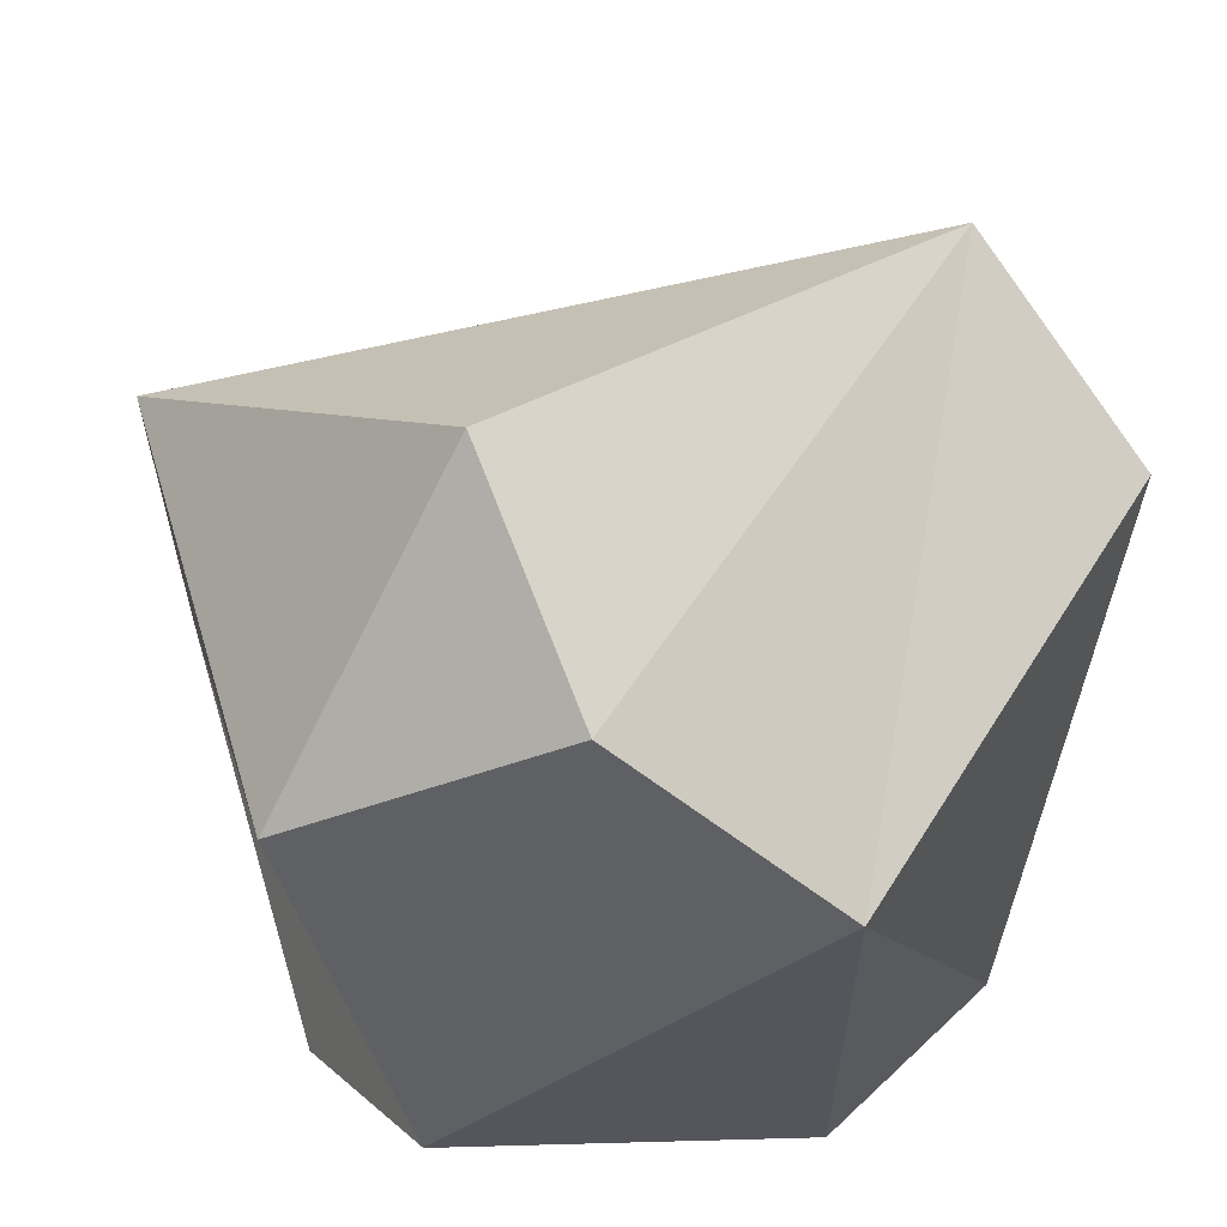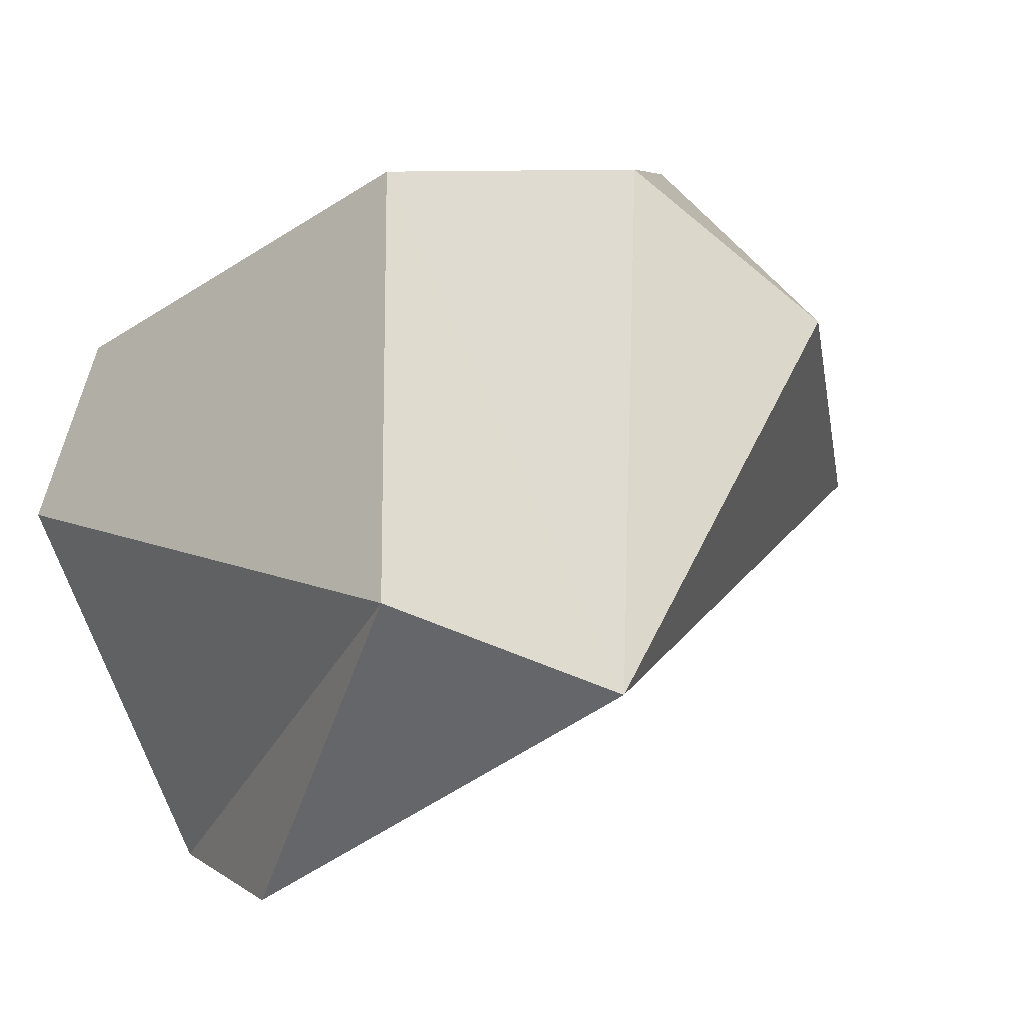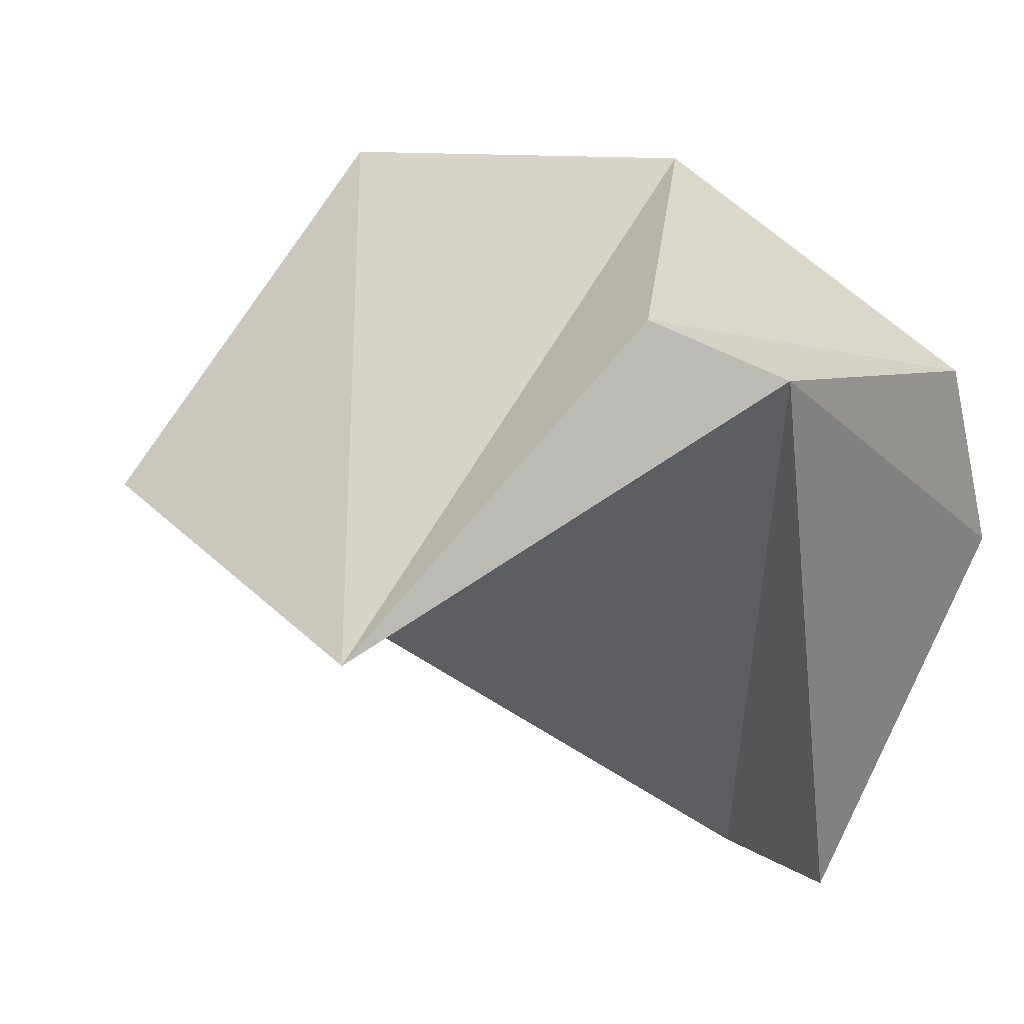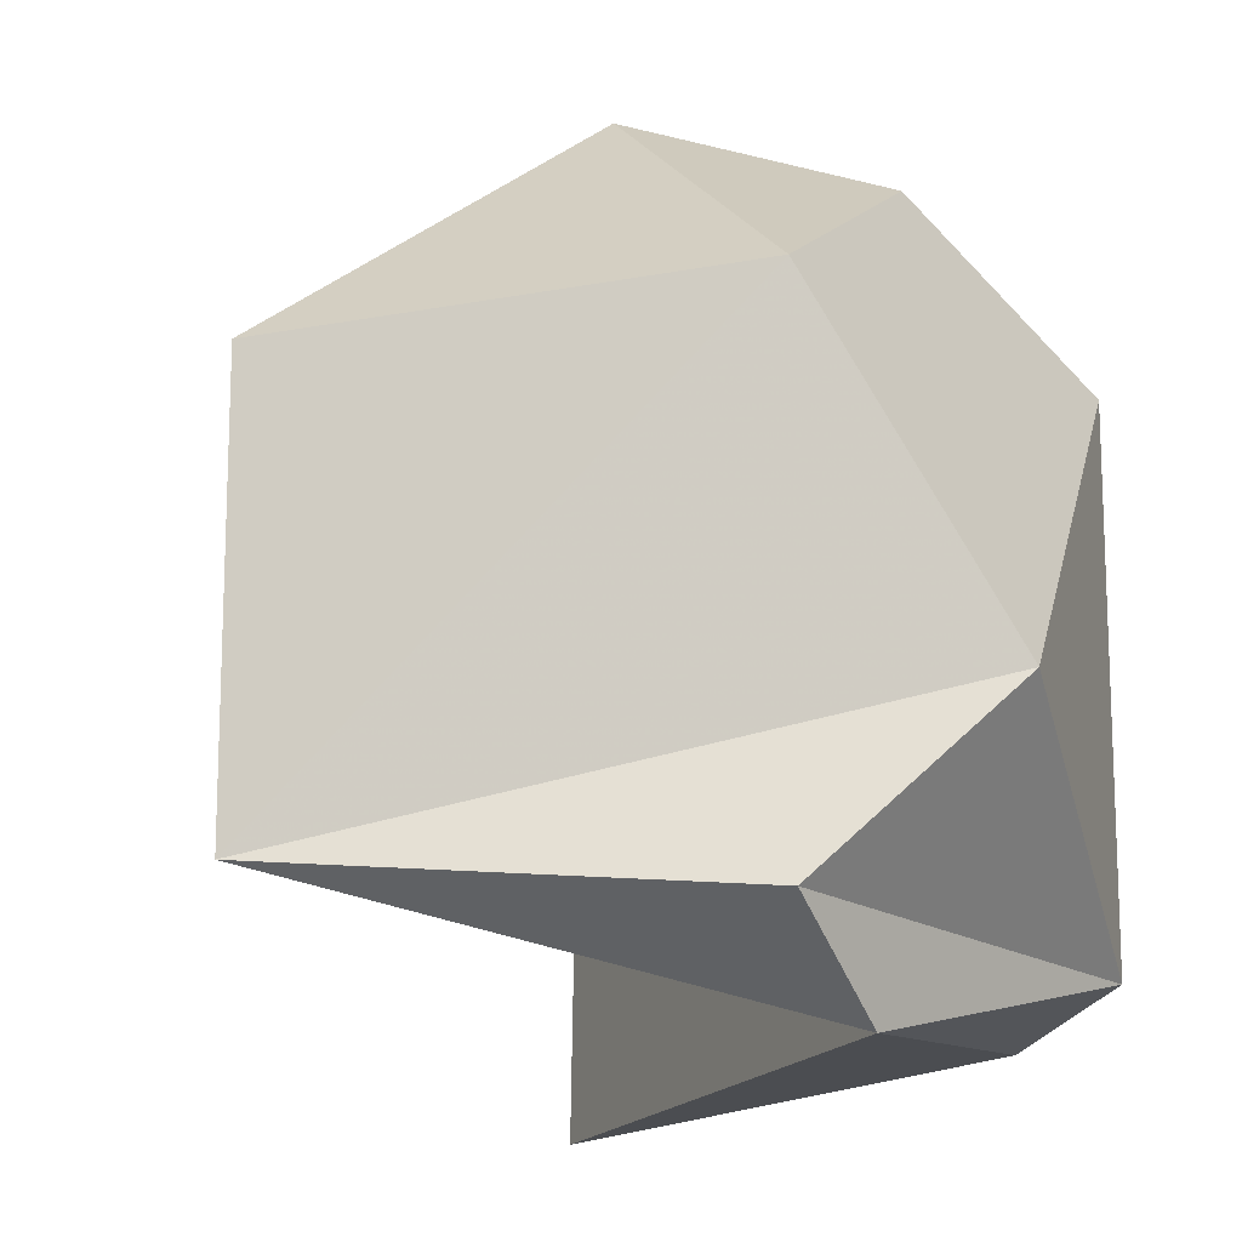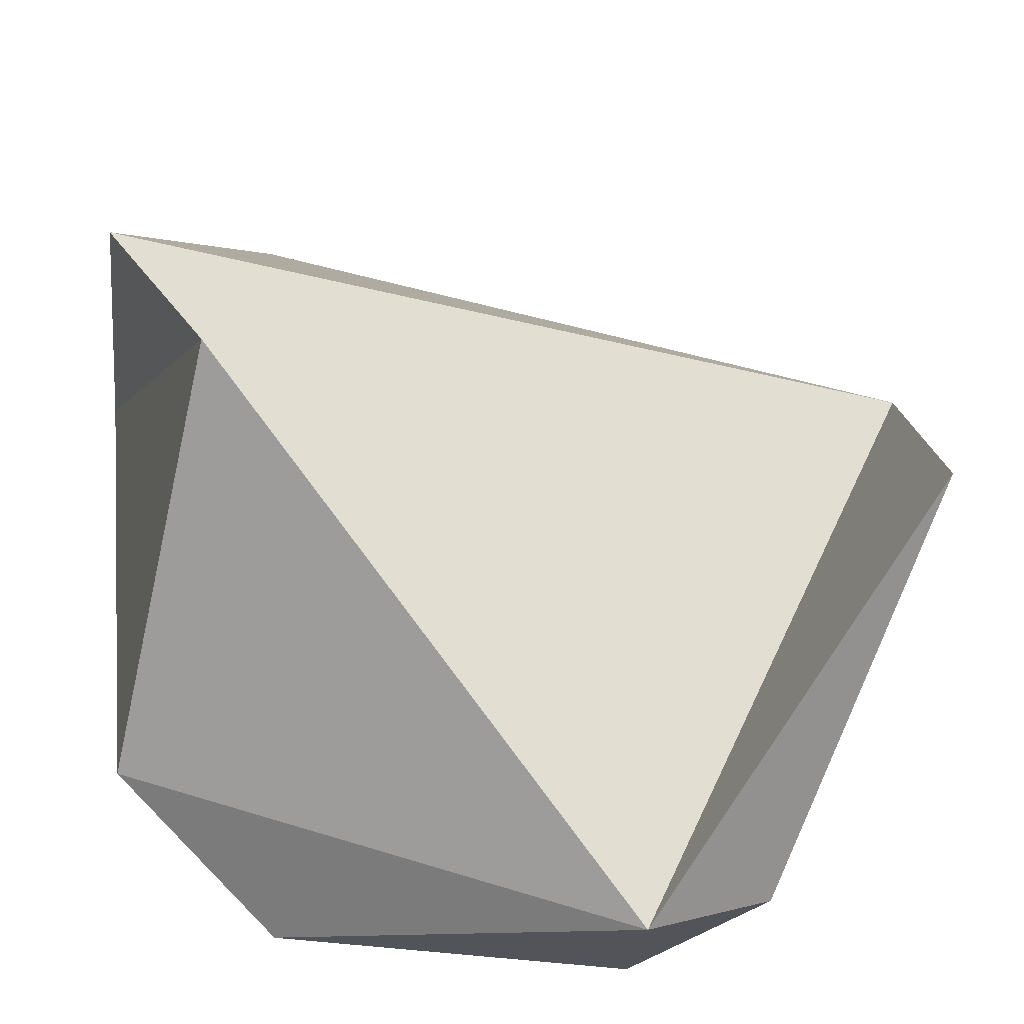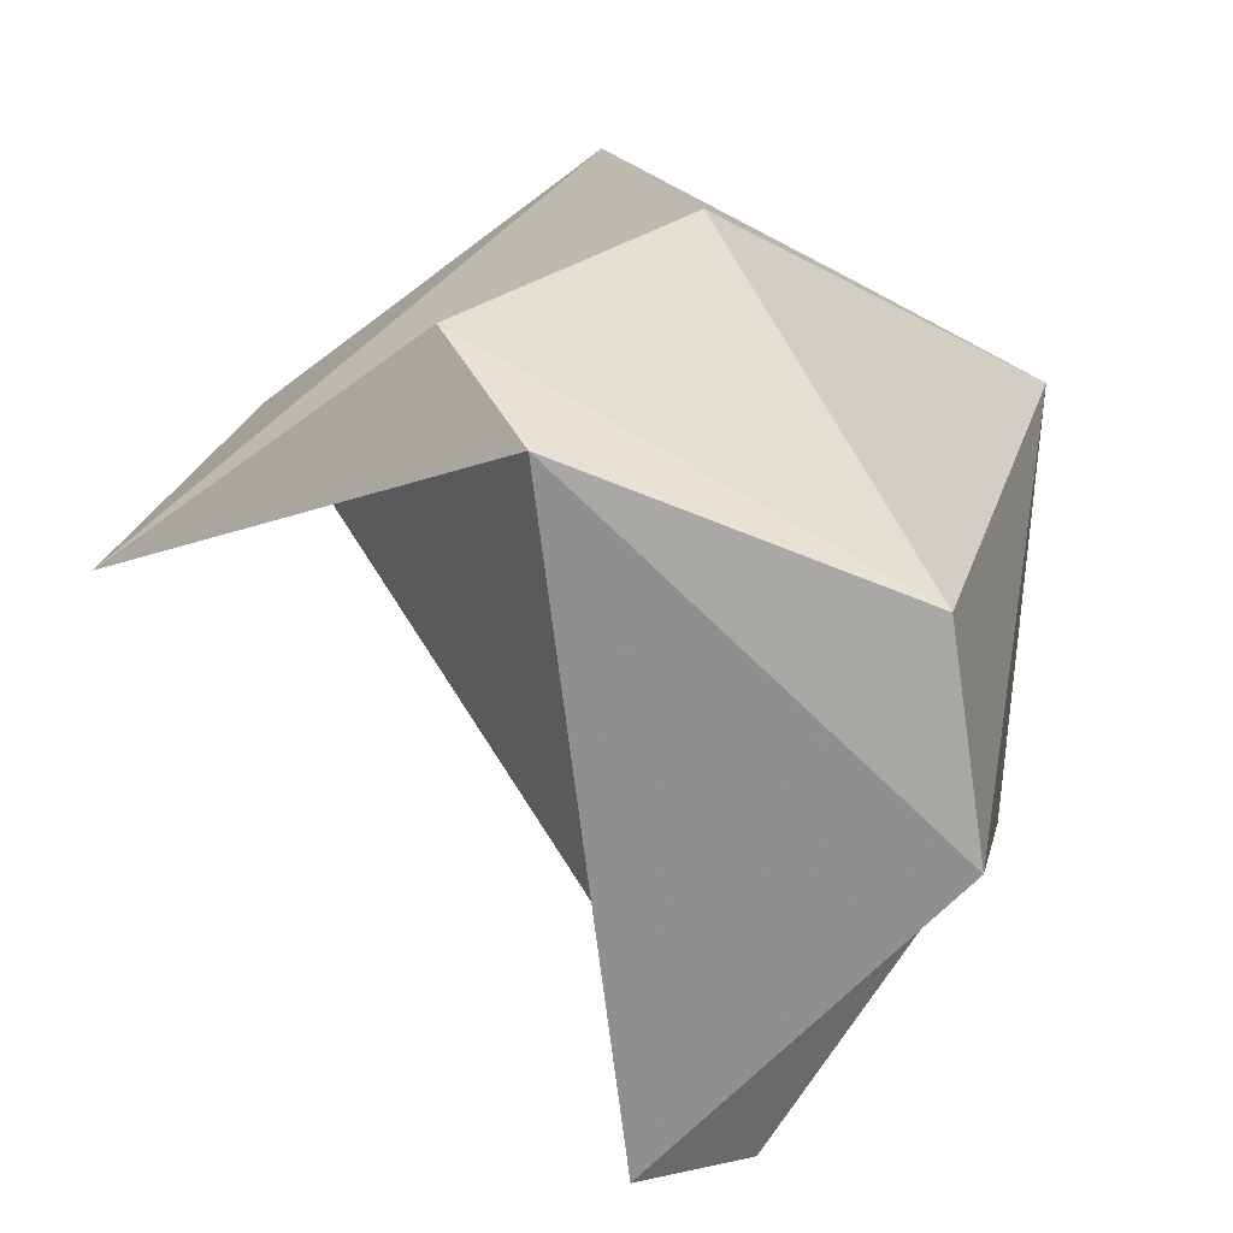
<metadata>
{"format":"obj","ext":"obj","renderer":"f3d","projection":"perspective","resolution":1024,"background":"white","views":[{"elev":62.9,"azim":-146.1,"up":"+Z"},{"elev":-25.4,"azim":-43.5,"up":"+Y"},{"elev":32.5,"azim":142.7,"up":"+Y"},{"elev":-15.2,"azim":152.0,"up":"+Z"},{"elev":-78.5,"azim":28.4,"up":"+Z"},{"elev":26.1,"azim":-164.4,"up":"+Y"}]}
</metadata>
<code>
v -0.7236 0.4472 0.5257
v -0.7236 0.4472 -0.5257
v -0.2328 -0.6575 0.7166
v -0.6882 -0.5257 0.5
v -0.2328 -0.6575 -0.7166
v 0.1552 0.2512 0.9554
v -0.2629 0.5257 0.809
v 0.1625 0.8507 0.5
v -0.2032 0.9679 -0.1476
v 0.1625 0.8507 -0.5
v -0.05279 0.7236 -0.6882
v 0.8618 0.2764 -0.4253
v 0.8618 0.2764 0.4253
v -0.809 -0 -0.5878
v -0.3618 -0.8944 -0.2629
f 11 10 12
f 10 11 2
f 5 15 4
f 15 5 11
f 4 3 1
f 3 4 15
f 6 7 3
f 7 6 8
f 10 9 12
f 9 10 2
f 13 6 3
f 6 13 8
f 8 9 1
f 9 8 12
f 14 2 11
f 2 14 1
f 9 2 1
f 11 12 13
f 4 1 14
f 13 12 8
f 8 1 7
f 7 1 3
f 3 15 13
f 5 4 14
f 5 14 11
f 15 11 13

</code>
